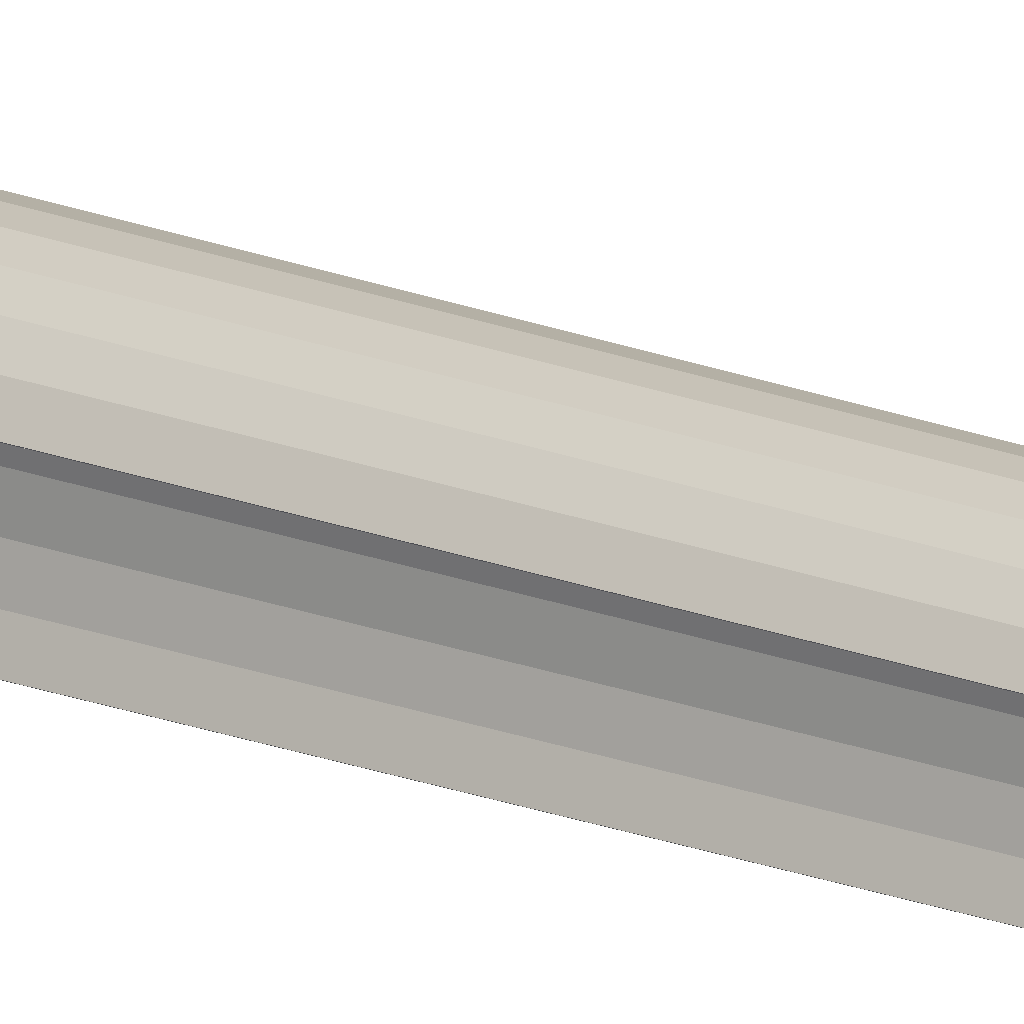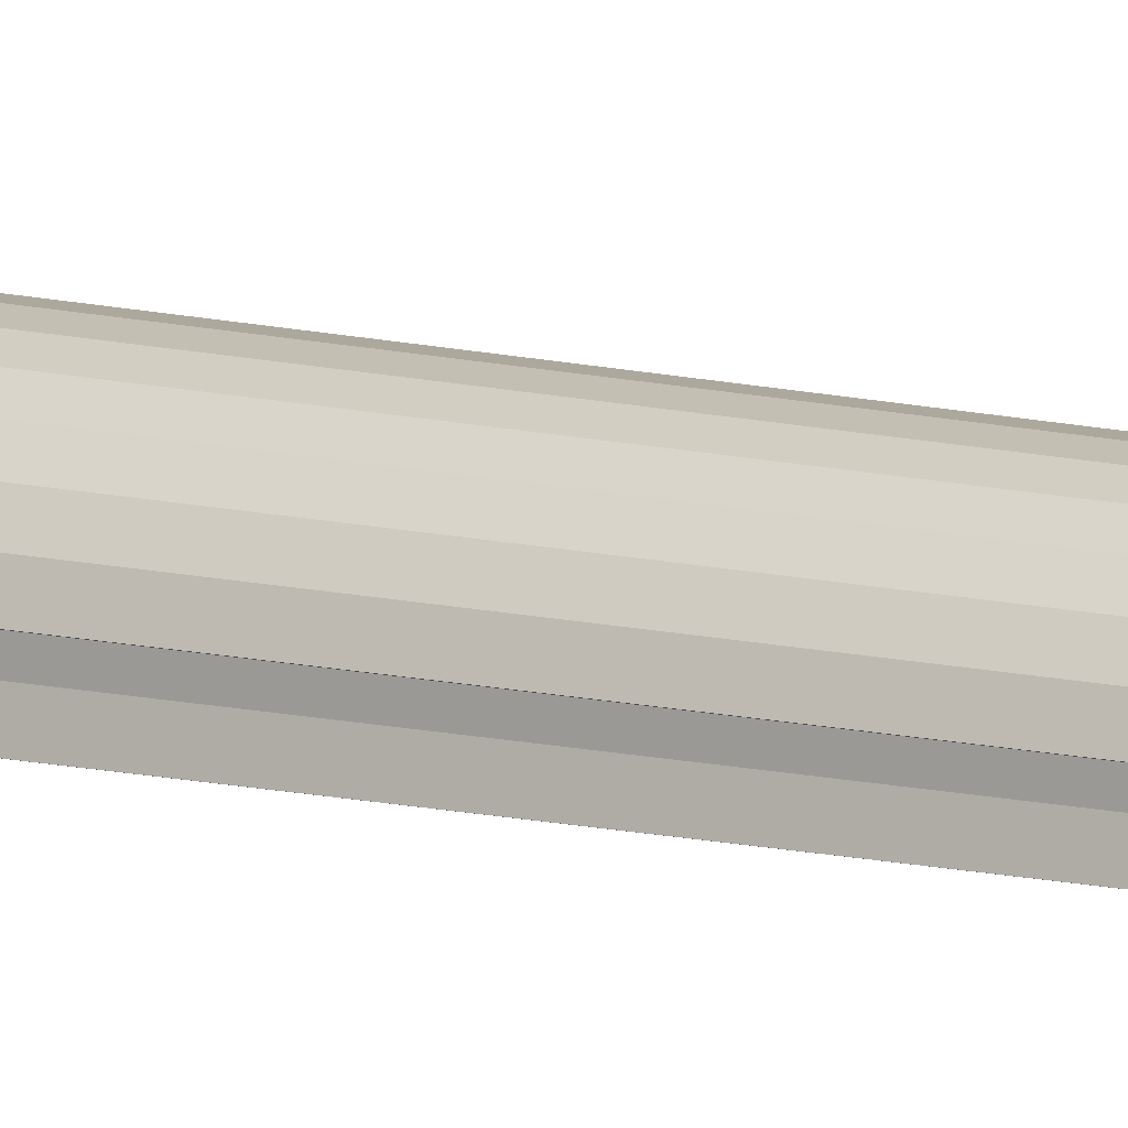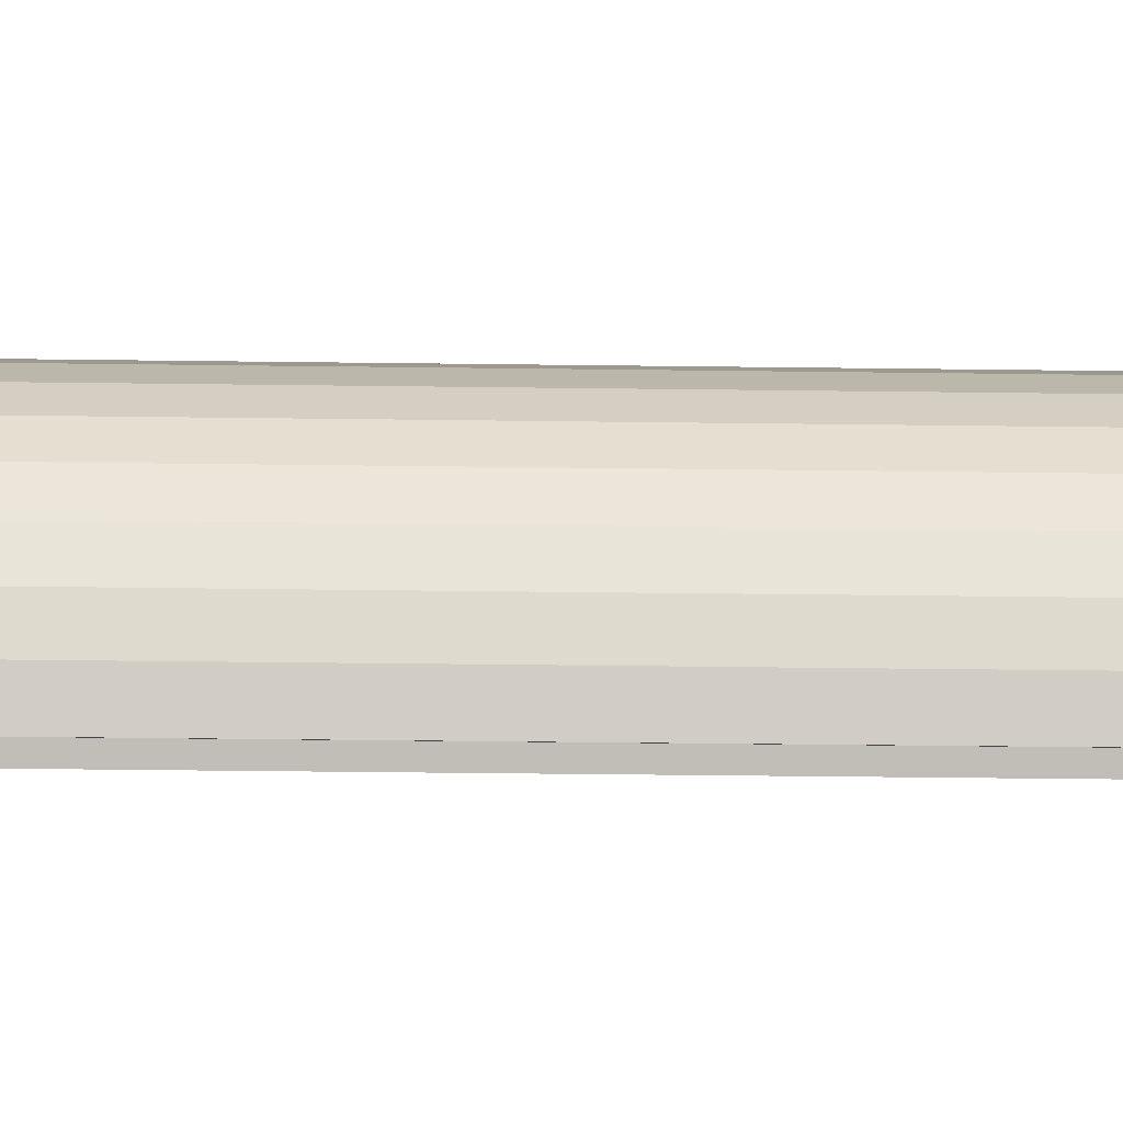
<metadata>
{"format":"obj","ext":"obj","renderer":"f3d","projection":"perspective","resolution":1024,"background":"white","views":[{"elev":-12.9,"azim":-137.9,"up":"+Z"},{"elev":-6.6,"azim":43.8,"up":"+Z"},{"elev":-2.4,"azim":-103.8,"up":"+Z"}]}
</metadata>
<code>
o Cylinder
v 0.15 -7.5 -0
v 0.1471 -7.5 0.02926
v 0.1386 -7.5 0.0574
v 0.1247 -7.5 0.08334
v 0.1061 -7.5 0.1061
v 0.08334 -7.5 0.1247
v 0.0574 -7.5 0.1386
v 0.02926 -7.5 0.1471
v -0 -7.5 0.15
v -0.02926 -7.5 0.1471
v -0.0574 -7.5 0.1386
v -0.08334 -7.5 0.1247
v -0.1061 -7.5 0.1061
v -0.1247 -7.5 0.08334
v -0.1386 -7.5 0.0574
v -0.1471 -7.5 0.02926
v -0.15 -7.5 -0
v 0.15 7.5 -0
v 0.1471 7.5 0.02926
v 0.1386 7.5 0.0574
v 0.1247 7.5 0.08334
v 0.1061 7.5 0.1061
v 0.08334 7.5 0.1247
v 0.0574 7.5 0.1386
v 0.02926 7.5 0.1471
v -0 7.5 0.15
v -0.02926 7.5 0.1471
v -0.0574 7.5 0.1386
v -0.08334 7.5 0.1247
v -0.1061 7.5 0.1061
v -0.1247 7.5 0.08334
v -0.1386 7.5 0.0574
v -0.1471 7.5 0.02926
v -0.15 7.5 -0
v 0.1493 -7.5 -7.4e-05
v 0.1464 -7.5 0.02912
v 0.1379 -7.5 0.05711
v 0.1241 -7.5 0.08292
v 0.1055 -7.5 0.1055
v 0.08292 -7.5 0.1241
v 0.05711 -7.5 0.1379
v 0.02912 -7.5 0.1464
v -0 -7.5 0.1492
v -0.02912 -7.5 0.1464
v -0.05712 -7.5 0.1379
v -0.08292 -7.5 0.1241
v -0.1055 -7.5 0.1055
v -0.1241 -7.5 0.08292
v -0.1379 -7.5 0.05711
v -0.1464 -7.5 0.02912
v -0.1493 -7.5 -7.4e-05
v 0.1493 7.5 -7.4e-05
v 0.1464 7.5 0.02912
v 0.1379 7.5 0.05711
v 0.1241 7.5 0.08292
v 0.1055 7.5 0.1055
v 0.08292 7.5 0.1241
v 0.05711 7.5 0.1379
v 0.02912 7.5 0.1464
v -0 7.5 0.1492
v -0.02912 7.5 0.1464
v -0.05712 7.5 0.1379
v -0.08292 7.5 0.1241
v -0.1055 7.5 0.1055
v -0.1241 7.5 0.08292
v -0.1379 7.5 0.05711
v -0.1464 7.5 0.02912
v -0.1493 7.5 -7.4e-05
f 5 4 21 22
f 14 13 30 31
f 10 9 26 27
f 6 5 22 23
f 15 14 31 32
f 2 1 18 19
f 11 10 27 28
f 7 6 23 24
f 16 15 32 33
f 3 2 19 20
f 12 11 28 29
f 8 7 24 25
f 17 16 33 34
f 4 3 20 21
f 13 12 29 30
f 9 8 25 26
f 39 56 55 38
f 48 65 64 47
f 44 61 60 43
f 40 57 56 39
f 49 66 65 48
f 36 53 52 35
f 45 62 61 44
f 41 58 57 40
f 50 67 66 49
f 37 54 53 36
f 46 63 62 45
f 42 59 58 41
f 51 68 67 50
f 38 55 54 37
f 47 64 63 46
f 43 60 59 42
f 1 2 36 35
f 2 3 37 36
f 3 4 38 37
f 4 5 39 38
f 5 6 40 39
f 6 7 41 40
f 7 8 42 41
f 8 9 43 42
f 9 10 44 43
f 10 11 45 44
f 11 12 46 45
f 12 13 47 46
f 13 14 48 47
f 14 15 49 48
f 15 16 50 49
f 16 17 51 50
f 19 18 52 53
f 20 19 53 54
f 21 20 54 55
f 22 21 55 56
f 23 22 56 57
f 24 23 57 58
f 25 24 58 59
f 26 25 59 60
f 27 26 60 61
f 28 27 61 62
f 29 28 62 63
f 30 29 63 64
f 31 30 64 65
f 32 31 65 66
f 33 32 66 67
f 34 33 67 68
f 18 1 35 52
f 17 34 68 51

</code>
